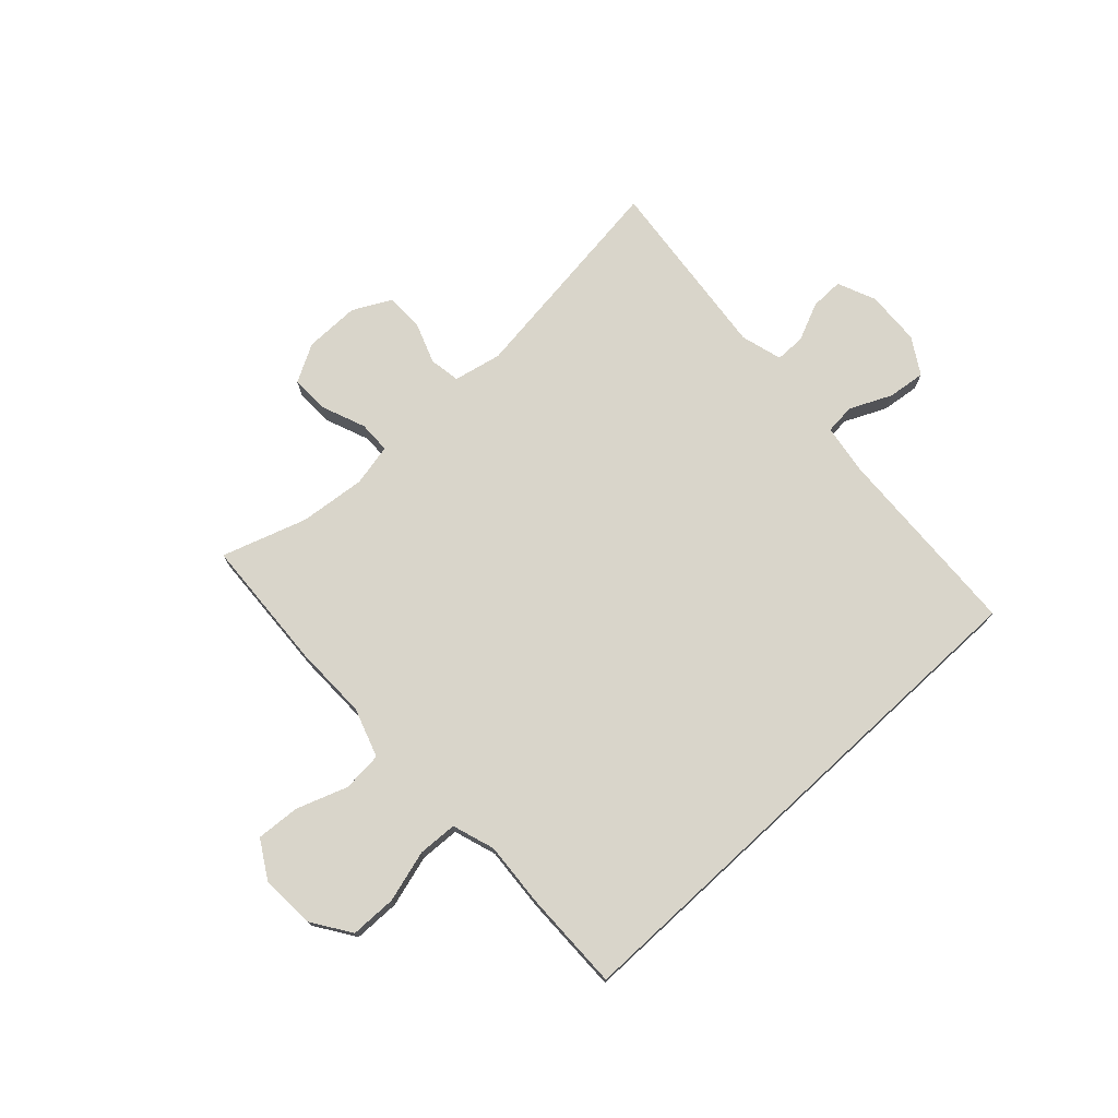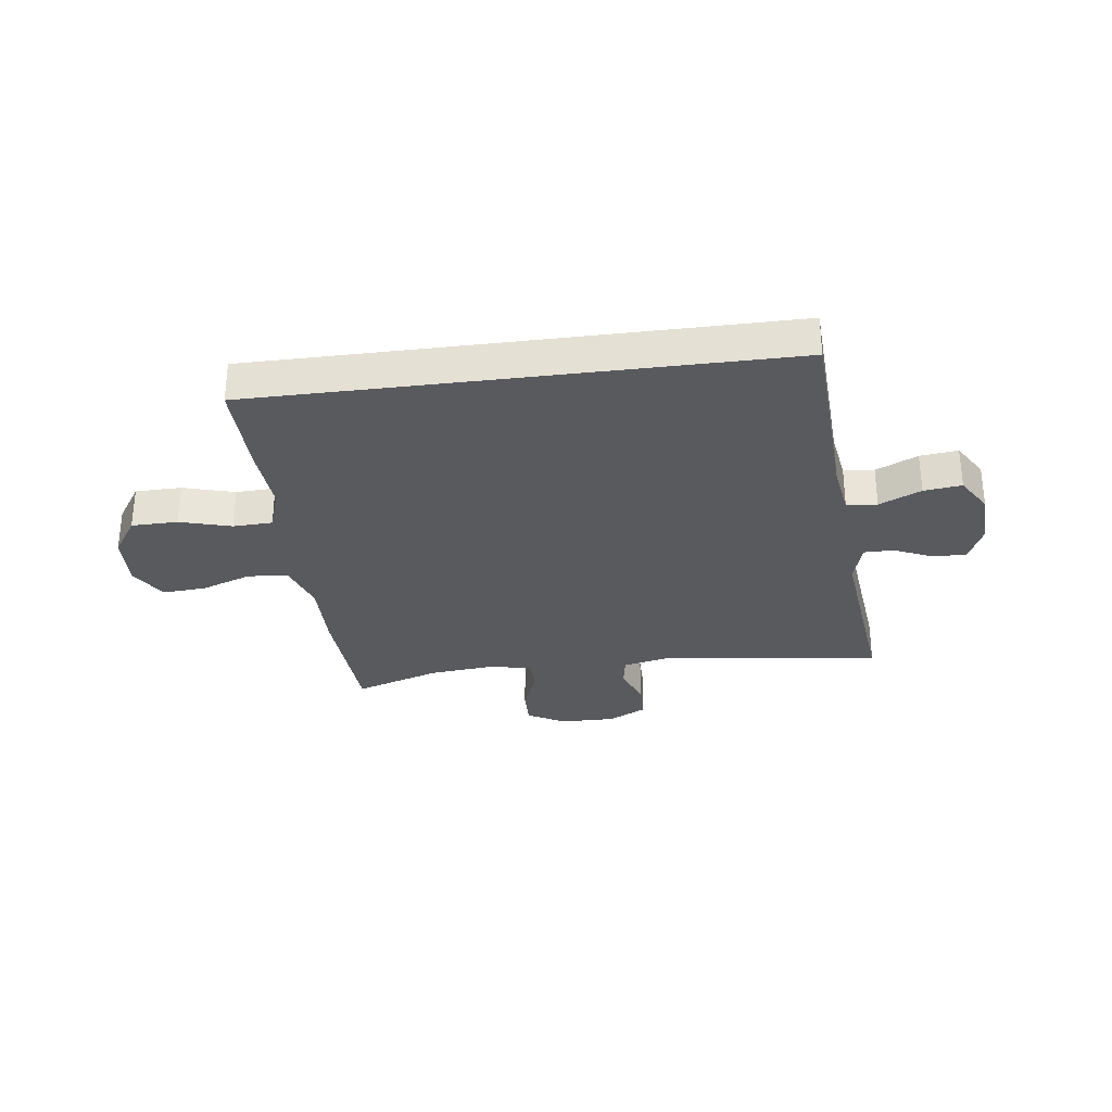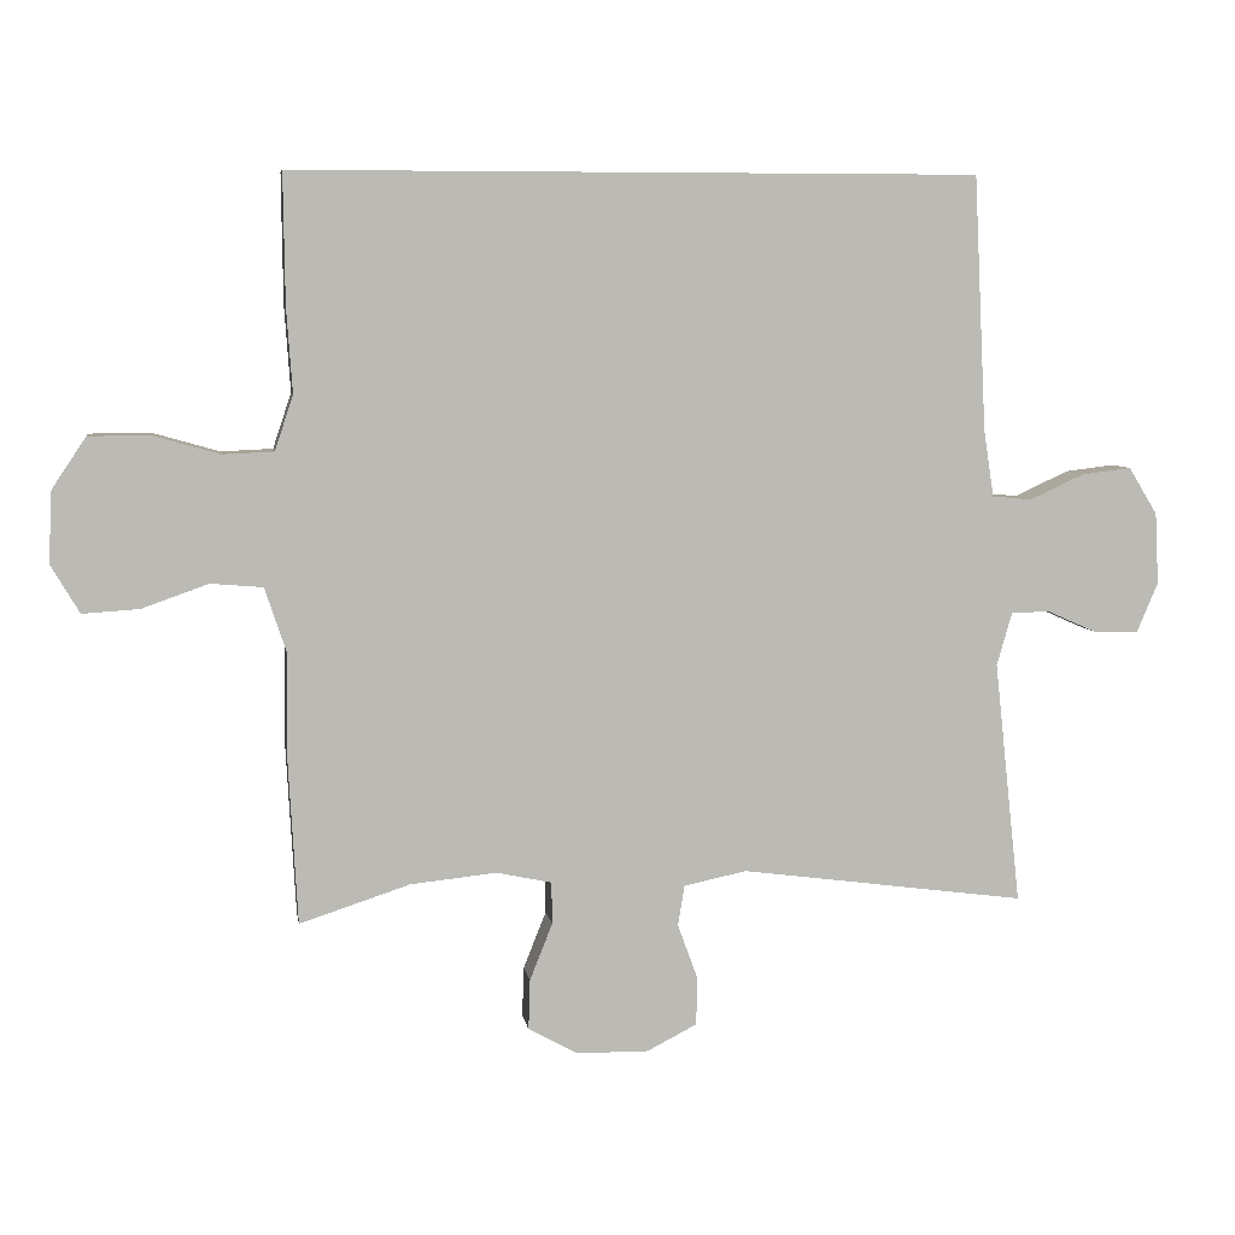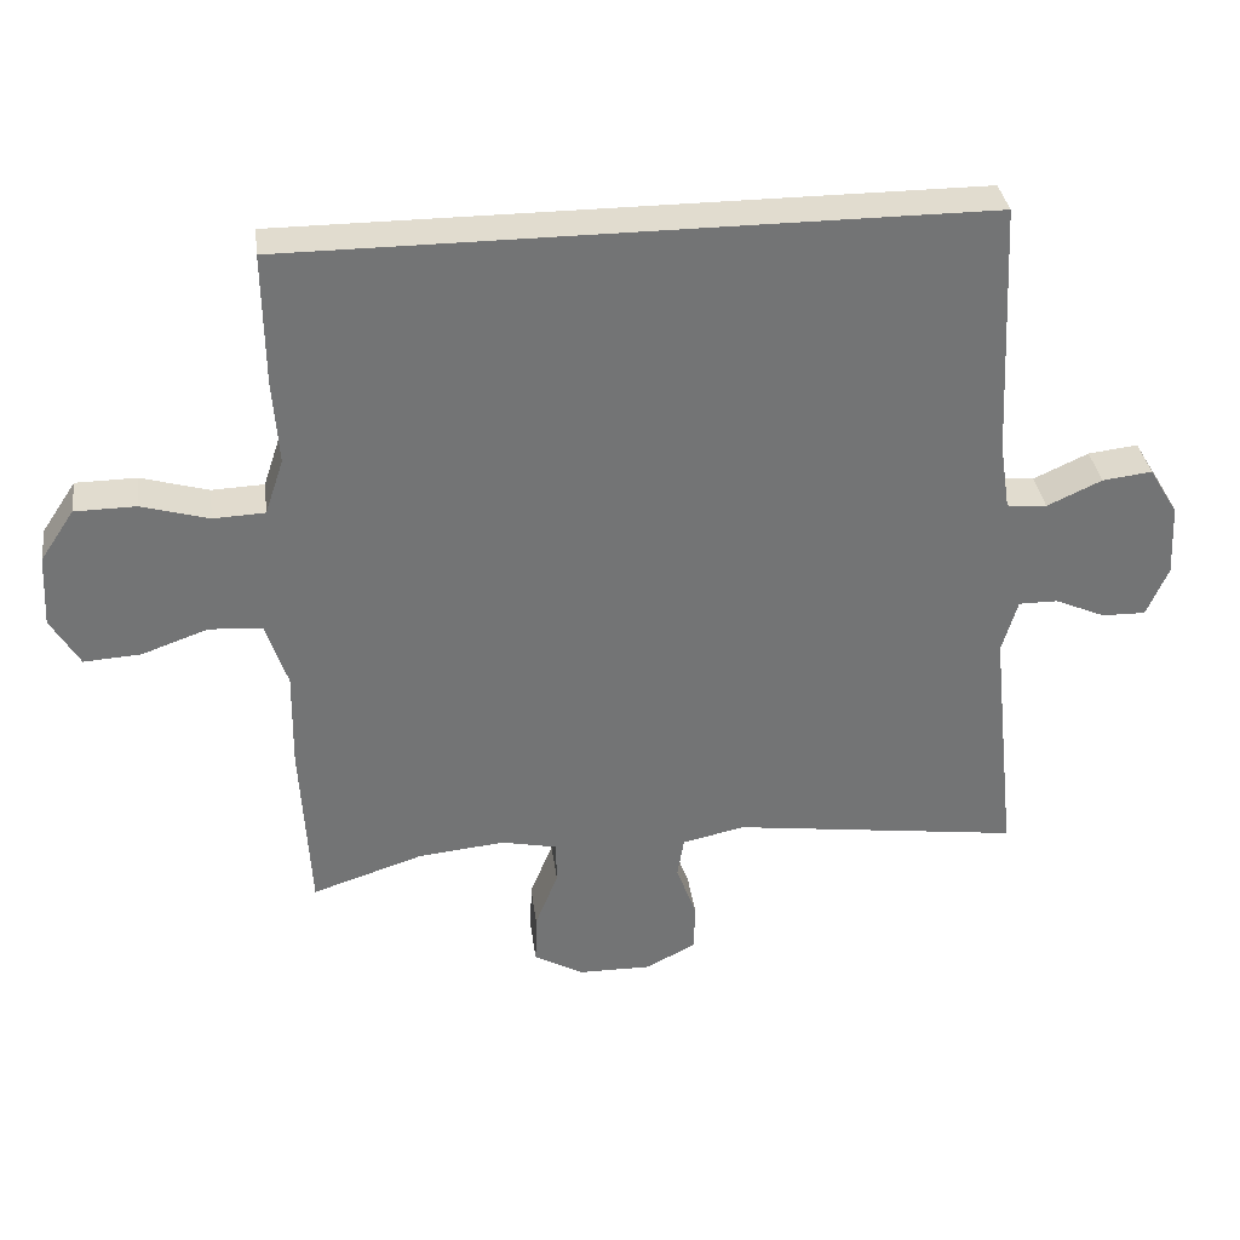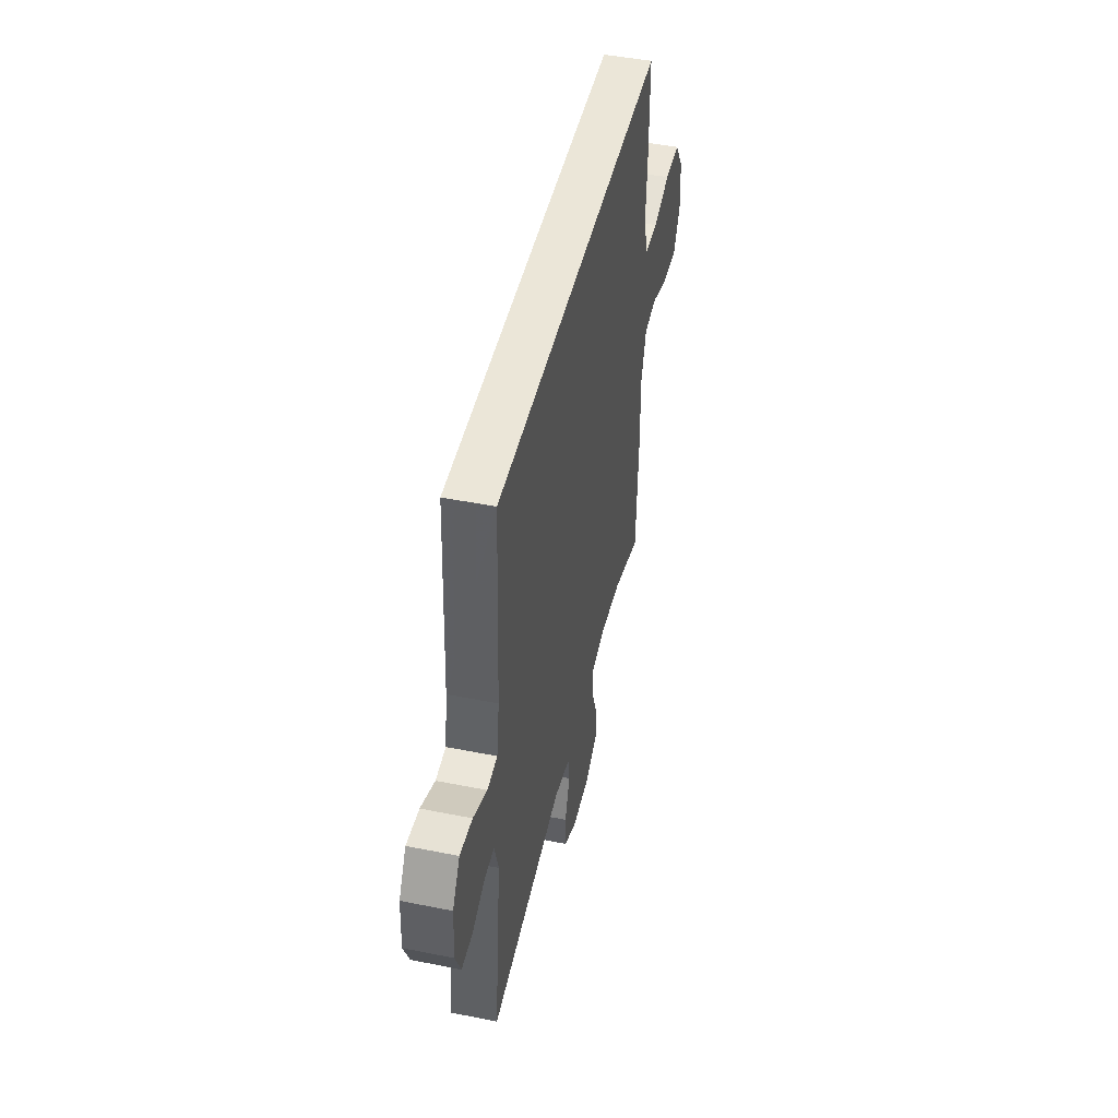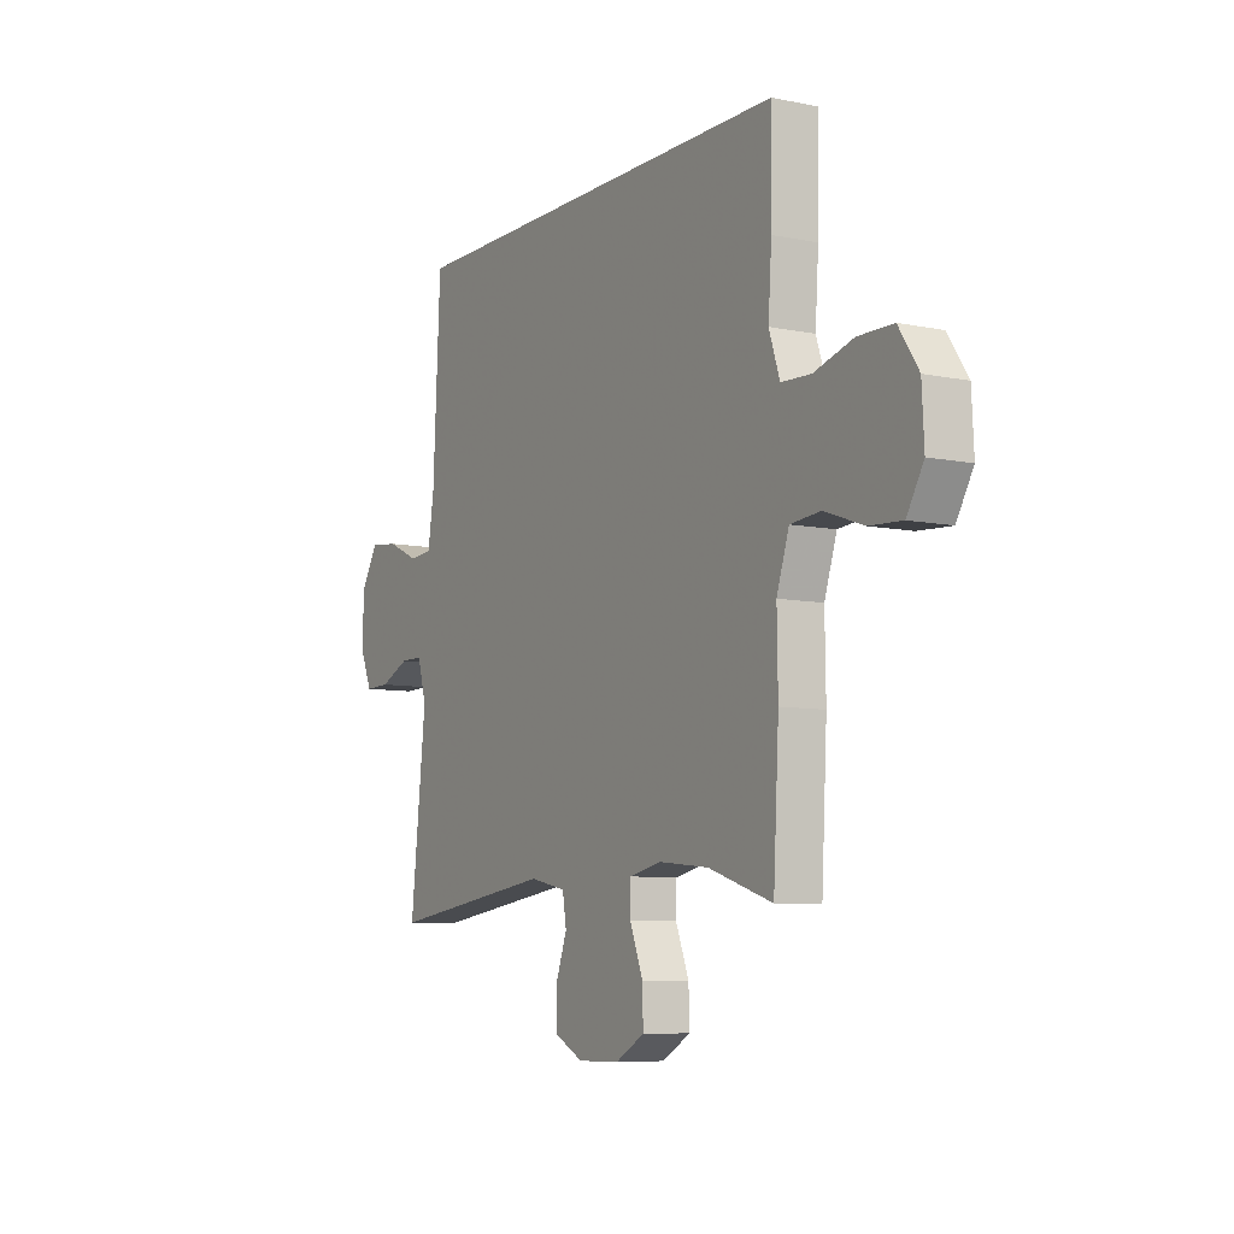
<metadata>
{"format":"obj","ext":"obj","renderer":"f3d","projection":"perspective","resolution":1024,"background":"white","views":[{"elev":74.4,"azim":-42.8,"up":"+Y"},{"elev":-30.8,"azim":7.4,"up":"+Y"},{"elev":6.7,"azim":-9.0,"up":"+Z"},{"elev":34.4,"azim":-7.6,"up":"+Z"},{"elev":46.5,"azim":102.9,"up":"+Z"},{"elev":-7.9,"azim":-119.9,"up":"+Z"}]}
</metadata>
<code>
v 0.5 0.07 -0.5
v 0.111 0.07 -0.448
v 0.026 0.07 -0.466
v 0.017 0.07 -0.521
v 0.044 0.07 -0.595
v 0.043 0.07 -0.661
v -0.025 0.07 -0.696
v -0.123 0.07 -0.695
v -0.19 0.07 -0.658
v -0.188 0.07 -0.59
v -0.157 0.07 -0.512
v -0.158 0.07 -0.455
v -0.233 0.07 -0.439
v -0.35 0.07 -0.451
v -0.5 0.07 -0.5
v -0.513 0.07 -0.264
v -0.511 0.07 -0.132
v -0.54 0.07 -0.045
v -0.611 0.07 -0.039
v -0.701 0.07 -0.071
v -0.778 0.07 -0.076
v -0.817 0.07 -0.01
v -0.812 0.07 0.087
v -0.766 0.07 0.156
v -0.684 0.07 0.157
v -0.593 0.07 0.131
v -0.523 0.07 0.134
v -0.498 0.07 0.209
v -0.506 0.07 0.324
v -0.508 0.07 0.5
v 0.424 0.07 0.5
v 0.441 0.07 0.155
v 0.455 0.07 0.064
v 0.509 0.07 0.059
v 0.583 0.07 0.093
v 0.65 0.07 0.101
v 0.689 0.07 0.037
v 0.694 0.07 -0.06
v 0.665 0.07 -0.128
v 0.606 0.07 -0.127
v 0.538 0.07 -0.097
v 0.485 0.07 -0.097
v 0.464 0.07 -0.17
v 0.5 0 -0.5
v 0.111 0 -0.448
v 0.026 0 -0.466
v 0.017 0 -0.521
v 0.044 0 -0.595
v 0.043 0 -0.661
v -0.025 0 -0.696
v -0.123 0 -0.695
v -0.19 0 -0.658
v -0.188 0 -0.59
v -0.157 0 -0.512
v -0.158 0 -0.455
v -0.233 0 -0.439
v -0.35 0 -0.451
v -0.5 0 -0.5
v -0.513 0 -0.264
v -0.511 0 -0.132
v -0.54 0 -0.045
v -0.611 0 -0.039
v -0.701 0 -0.071
v -0.778 0 -0.076
v -0.817 0 -0.01
v -0.812 0 0.087
v -0.766 0 0.156
v -0.684 0 0.157
v -0.593 0 0.131
v -0.523 0 0.134
v -0.498 0 0.209
v -0.506 0 0.324
v -0.508 0 0.5
v 0.424 0 0.5
v 0.441 0 0.155
v 0.455 0 0.064
v 0.509 0 0.059
v 0.583 0 0.093
v 0.65 0 0.101
v 0.689 0 0.037
v 0.694 0 -0.06
v 0.665 0 -0.128
v 0.606 0 -0.127
v 0.538 0 -0.097
v 0.485 0 -0.097
v 0.464 0 -0.17
f 39 40 41
f 38 39 41
f 37 38 41
f 36 37 41
f 35 36 41
f 34 35 41
f 33 34 41 42
f 30 31 32
f 29 30 32
f 28 29 32
f 27 28 32 33
f 33 42 43
f 27 33 43
f 26 27 43
f 24 25 26
f 23 24 26
f 22 23 26
f 21 22 26
f 20 21 26
f 19 20 26
f 14 15 16 17
f 13 14 17 18
f 12 13 18
f 9 10 11
f 8 9 11
f 7 8 11
f 6 7 11
f 5 6 11
f 4 5 11
f 3 4 11 12
f 2 3 12 18
f 43 1 2 18
f 18 19 26
f 18 26 43
f 84 83 82
f 84 82 81
f 84 81 80
f 84 80 79
f 84 79 78
f 84 78 77
f 85 84 77 76
f 75 74 73
f 75 73 72
f 75 72 71
f 76 75 71 70
f 86 85 76
f 86 76 70
f 86 70 69
f 69 68 67
f 69 67 66
f 69 66 65
f 69 65 64
f 69 64 63
f 69 63 62
f 60 59 58 57
f 61 60 57 56
f 61 56 55
f 54 53 52
f 54 52 51
f 54 51 50
f 54 50 49
f 54 49 48
f 54 48 47
f 55 54 47 46
f 61 55 46 45
f 61 45 44 86
f 69 62 61
f 86 69 61
f 1 44 45 2
f 2 45 46 3
f 3 46 47 4
f 4 47 48 5
f 5 48 49 6
f 6 49 50 7
f 7 50 51 8
f 8 51 52 9
f 9 52 53 10
f 10 53 54 11
f 11 54 55 12
f 12 55 56 13
f 13 56 57 14
f 14 57 58 15
f 15 58 59 16
f 16 59 60 17
f 17 60 61 18
f 18 61 62 19
f 19 62 63 20
f 20 63 64 21
f 21 64 65 22
f 22 65 66 23
f 23 66 67 24
f 24 67 68 25
f 25 68 69 26
f 26 69 70 27
f 27 70 71 28
f 28 71 72 29
f 29 72 73 30
f 30 73 74 31
f 31 74 75 32
f 32 75 76 33
f 33 76 77 34
f 34 77 78 35
f 35 78 79 36
f 36 79 80 37
f 37 80 81 38
f 38 81 82 39
f 39 82 83 40
f 40 83 84 41
f 41 84 85 42
f 42 85 86 43
f 43 86 44 1

</code>
